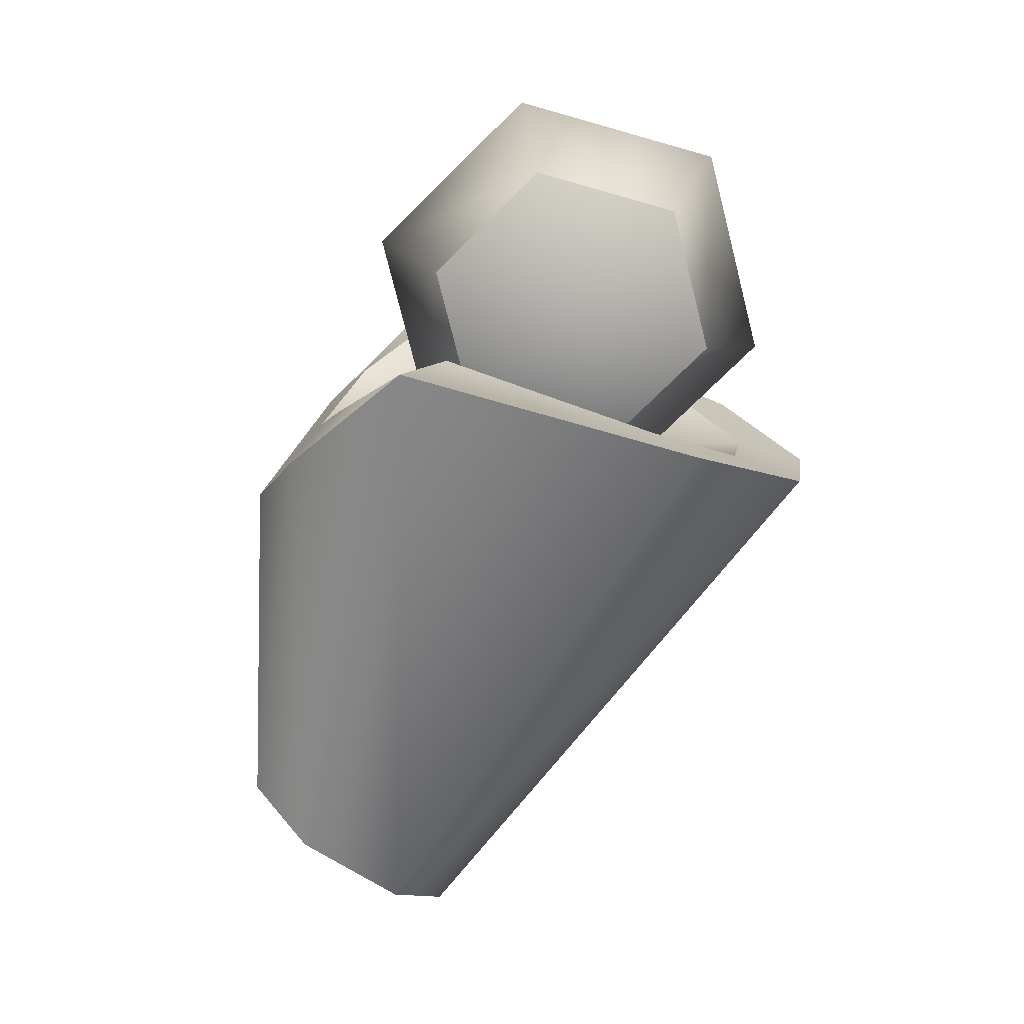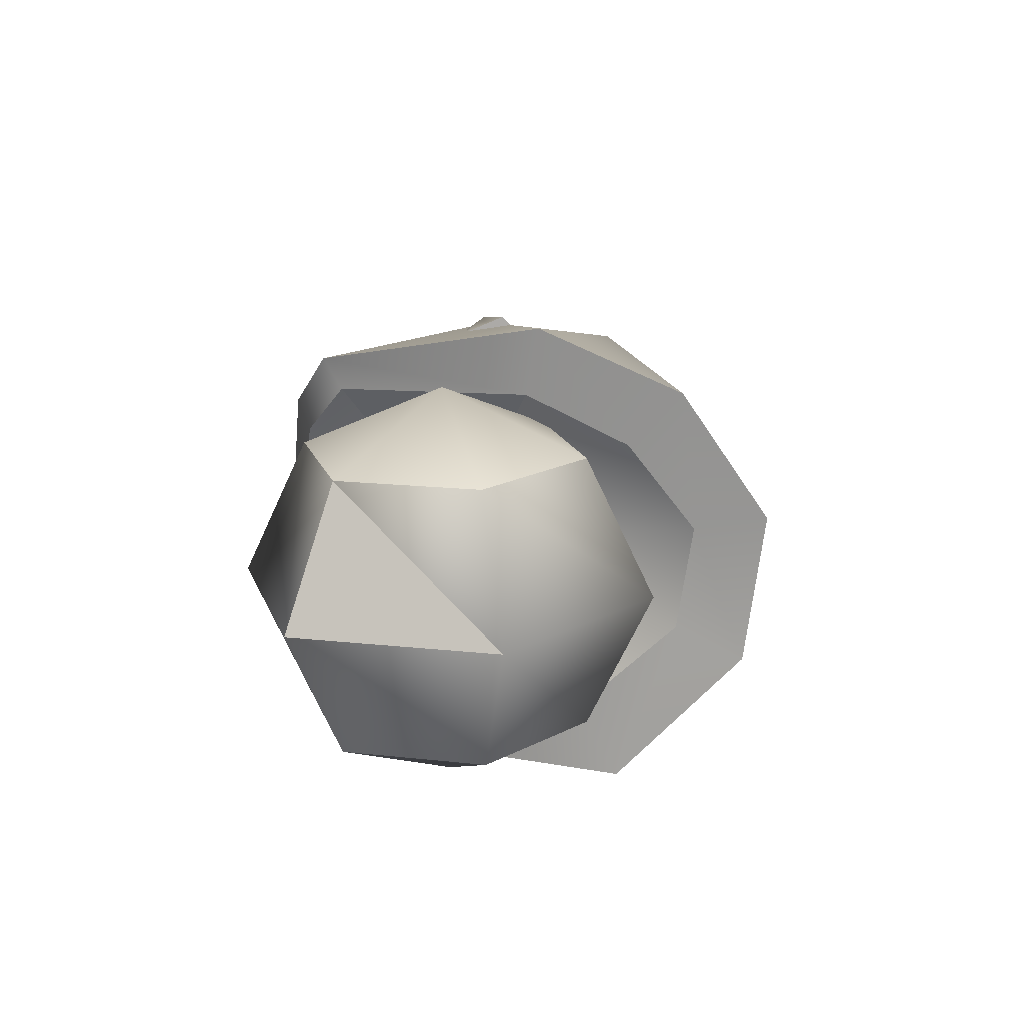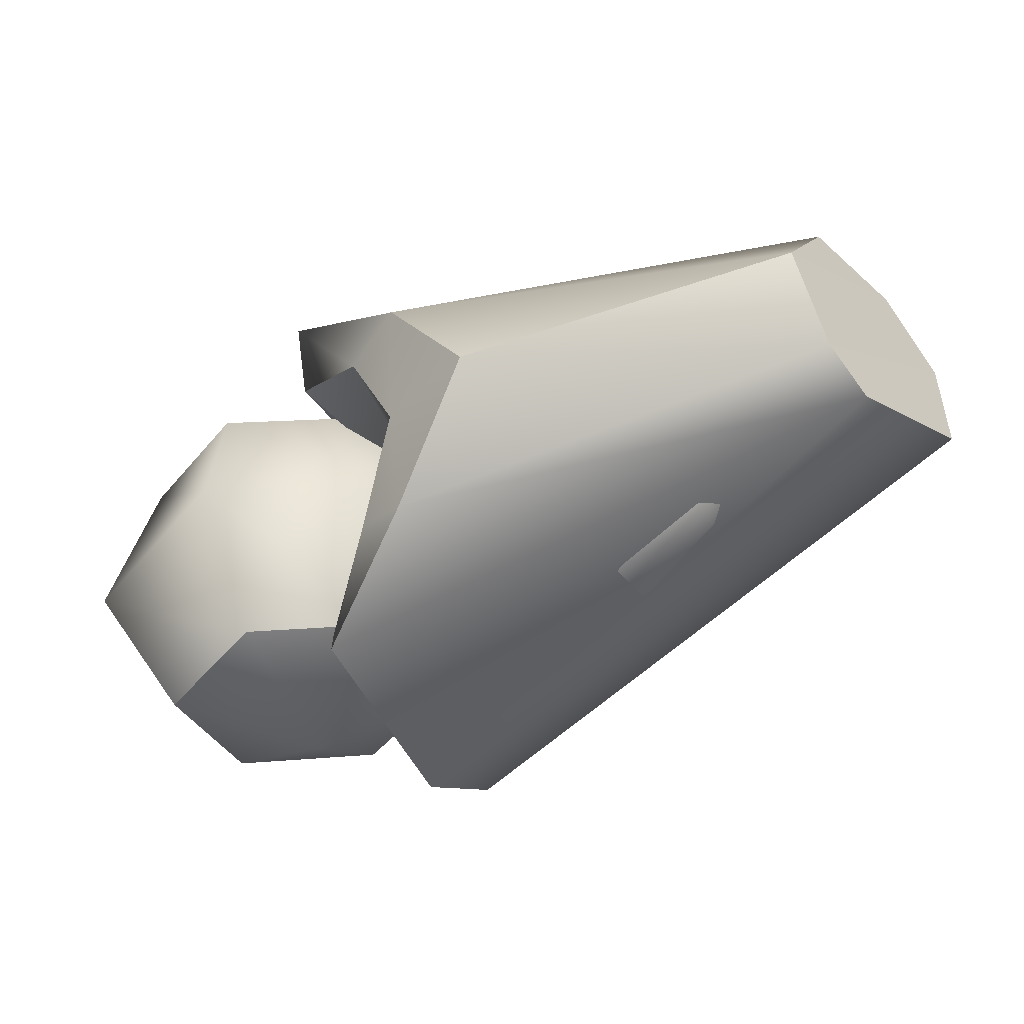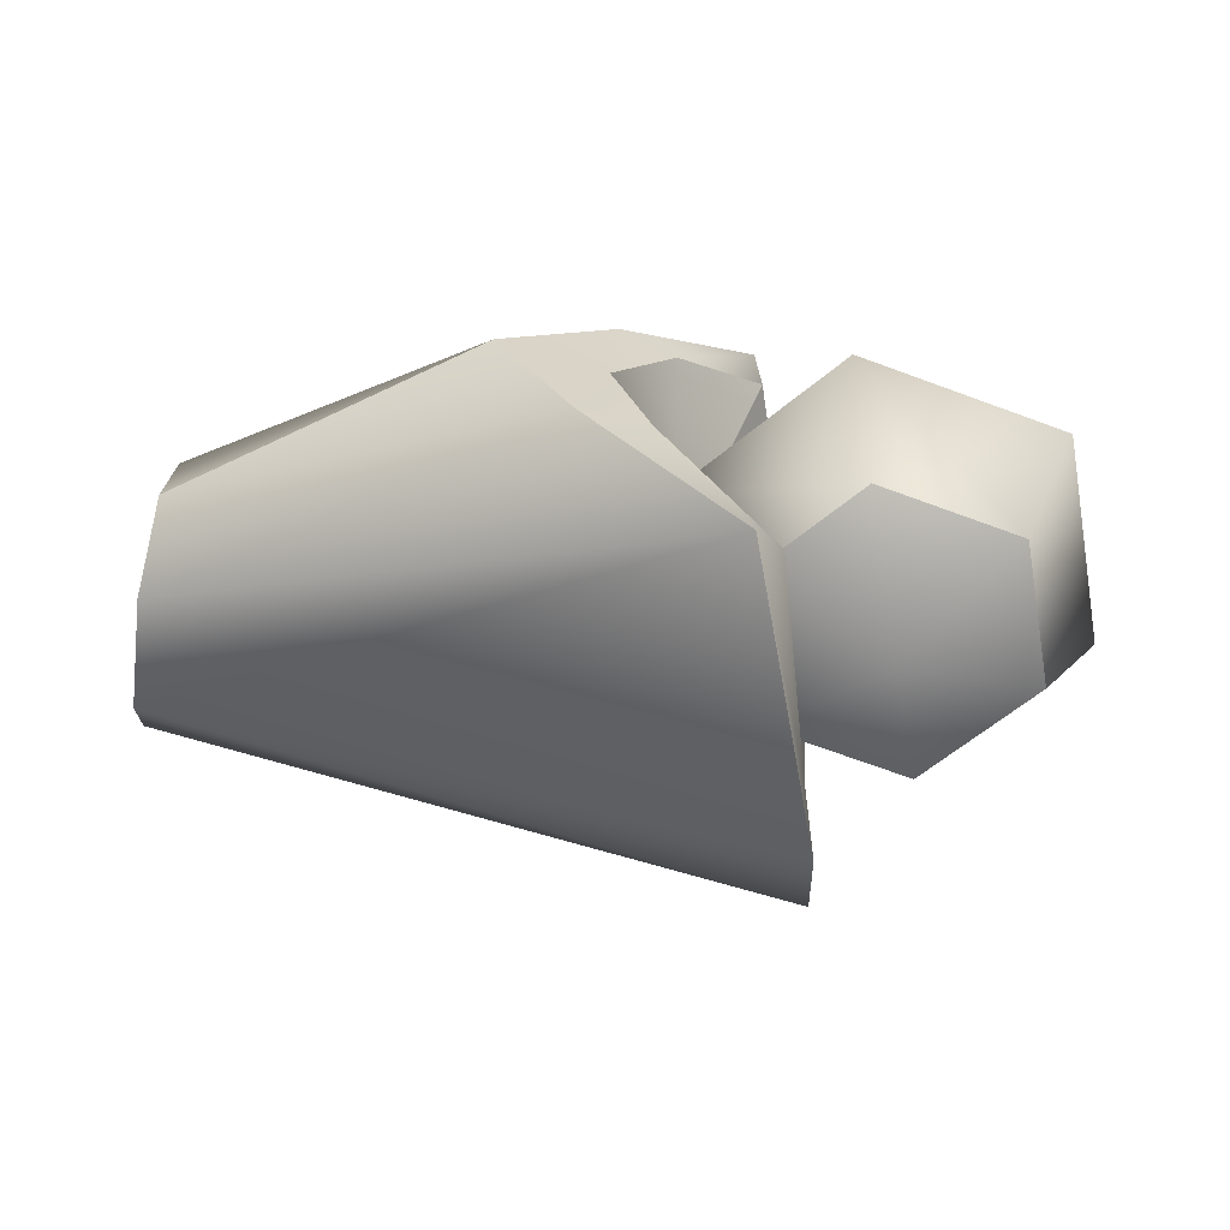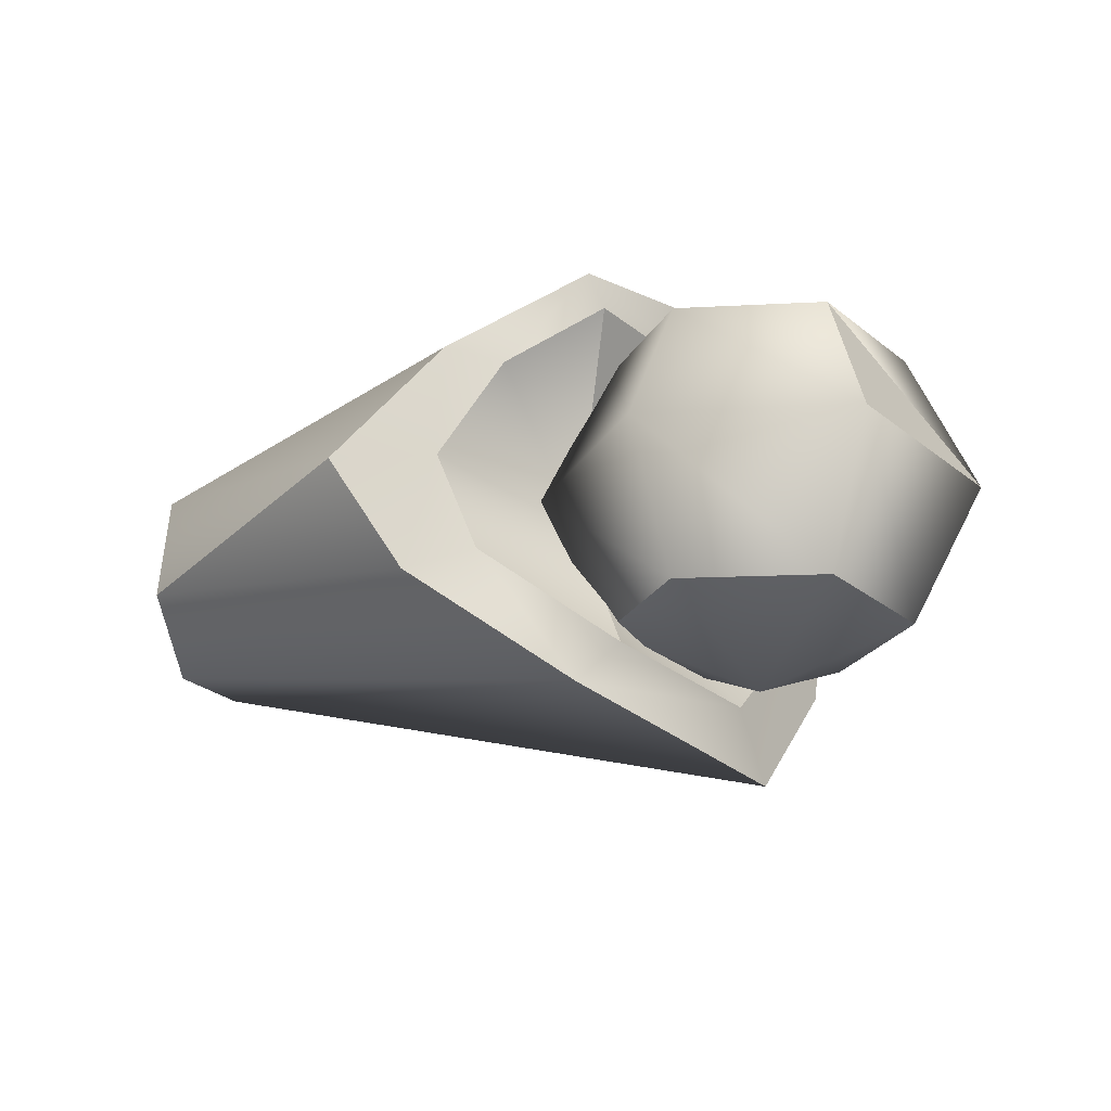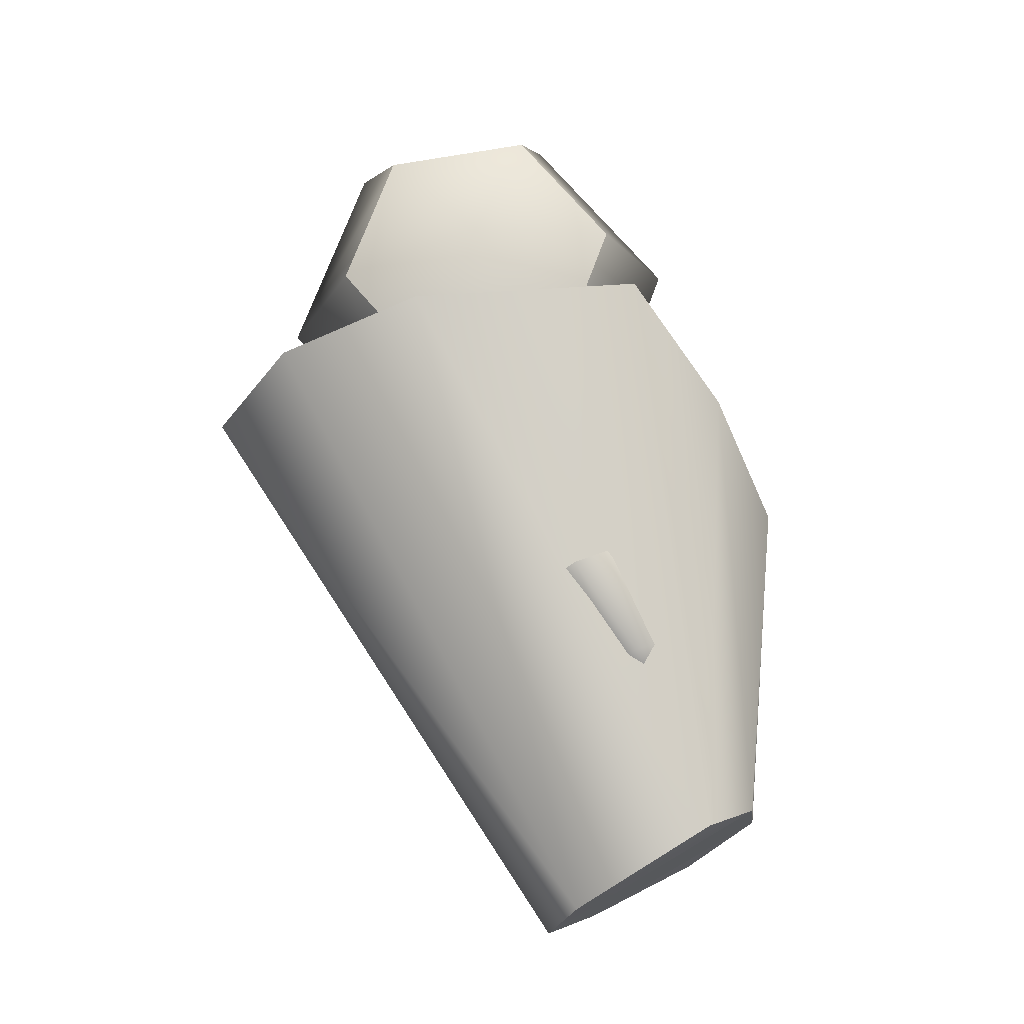
<metadata>
{"format":"obj","ext":"obj","renderer":"f3d","projection":"perspective","resolution":1024,"background":"white","views":[{"elev":-79.1,"azim":97.8,"up":"+Y"},{"elev":15.1,"azim":127.5,"up":"+Y"},{"elev":51.8,"azim":169.5,"up":"+Z"},{"elev":-65.1,"azim":33.5,"up":"+Y"},{"elev":-24.6,"azim":61.3,"up":"+Y"},{"elev":72.9,"azim":-76.5,"up":"+Y"}]}
</metadata>
<code>
o buzzlightyRightForearm_buzzlighty.001
v -0.3635 0.6214 0.04417
v -0.3583 0.6179 0.05044
v -0.3665 0.6164 0.04034
v -0.33 0.5823 0.03049
v -0.32 0.616 0.004651
v -0.3043 0.6155 0.03893
v -0.3983 0.5816 0.09116
v -0.4234 0.5718 0.06359
v -0.4083 0.5687 0.08089
v -0.3665 0.6164 0.04034
v -0.3791 0.6126 0.05667
v -0.3635 0.6214 0.04417
v -0.3769 0.618 0.05967
v -0.3583 0.6179 0.05044
v -0.3805 0.6123 0.06397
v -0.3734 0.6139 0.0643
v -0.3293 0.6067 -0.01349
v -0.32 0.616 0.004651
v -0.33 0.5823 0.03049
v -0.3377 0.5897 -0.0238
v -0.3368 0.5689 -0.02056
v -0.3265 0.5504 -0.003306
v -0.3068 0.5494 0.0349
v -0.3072 0.5403 0.04381
v -0.3246 0.5632 0.06996
v -0.4083 0.5687 0.08089
v -0.4234 0.5718 0.06359
v -0.3983 0.5816 0.09116
v -0.3344 0.5871 0.08097
v -0.3305 0.5369 -0.01096
v -0.3427 0.563 -0.03269
v -0.4305 0.5858 0.05536
v -0.3438 0.5927 -0.03678
v -0.4268 0.6062 0.05973
v -0.3332 0.6177 -0.02338
v -0.3197 0.6296 0.001341
v -0.4058 0.6103 0.08107
v -0.3033 0.6214 0.04282
v -0.3191 0.6074 0.06491
v -0.3998 0.6034 0.08898
v -0.3344 0.5871 0.08097
v -0.3983 0.5816 0.09116
v -0.3293 0.6067 -0.01349
v -0.3377 0.5897 -0.0238
v -0.3332 0.6177 -0.02338
v -0.3197 0.6296 0.001341
v -0.3438 0.5927 -0.03678
v -0.32 0.616 0.004651
v -0.3427 0.563 -0.03269
v -0.3033 0.6214 0.04282
v -0.3368 0.5689 -0.02056
v -0.3043 0.6155 0.03893
v -0.3305 0.5369 -0.01096
v -0.3126 0.6034 0.05575
v -0.3265 0.5504 -0.003306
v -0.3191 0.6074 0.06491
v -0.3072 0.5403 0.04381
v -0.3208 0.5856 0.06518
v -0.3068 0.5494 0.0349
v -0.3344 0.5871 0.08097
v -0.3161 0.5661 0.05919
v -0.3246 0.5632 0.06996
v -0.4305 0.5858 0.05536
v -0.4234 0.5718 0.06359
v -0.3998 0.6034 0.08898
v -0.3983 0.5816 0.09116
v -0.4058 0.6103 0.08107
v -0.4268 0.6062 0.05973
v -0.3998 0.6034 0.08898
v -0.4305 0.5858 0.05536
v -0.3208 0.5856 0.06518
v -0.33 0.5823 0.03049
v -0.3126 0.6034 0.05575
v -0.3161 0.5661 0.05919
v -0.3043 0.6155 0.03893
v -0.3068 0.5494 0.0349
v -0.2879 0.6082 0.03406
v -0.2713 0.6074 0.01162
v -0.2986 0.6207 0.008307
v -0.3156 0.6092 0.03091
v -0.2824 0.6074 -0.01397
v -0.3267 0.6092 0.005312
v -0.3102 0.6084 -0.01713
v -0.3174 0.5559 0.0316
v -0.3286 0.556 0.006002
v -0.3013 0.5427 0.009317
v -0.2897 0.555 0.03475
v -0.312 0.5551 -0.01644
v -0.2731 0.5542 0.01231
v -0.2843 0.5542 -0.01328
v -0.2731 0.5542 0.01231
v -0.2843 0.5542 -0.01328
v -0.2594 0.5803 0.01343
v -0.2836 0.5816 0.04629
v -0.2757 0.5804 -0.02405
v -0.2897 0.555 0.03475
v -0.2879 0.6082 0.03406
v -0.312 0.5551 -0.01644
v -0.3242 0.583 0.04167
v -0.2713 0.6074 0.01162
v -0.3163 0.5818 -0.02866
v -0.3174 0.5559 0.0316
v -0.3156 0.6092 0.03091
v -0.2824 0.6074 -0.01397
v -0.3405 0.583 0.004193
v -0.3286 0.556 0.006002
v -0.3102 0.6084 -0.01713
v -0.3286 0.556 0.006002
v -0.3267 0.6092 0.005312
v -0.3405 0.583 0.004193
v -0.3267 0.6092 0.005312
v -0.2594 0.5803 0.01343
v -0.2757 0.5804 -0.02405
v -0.2713 0.6074 0.01162
f 1 2 3
f 4 5 6
f 7 8 9
f 10 11 12
f 12 11 13
f 13 14 12
f 15 13 11
f 16 14 13
f 15 16 13
f 17 18 19
f 19 20 17
f 20 19 21
f 19 22 21
f 19 23 22
f 24 25 26
f 26 27 24
f 26 25 28
f 25 29 28
f 24 27 30
f 27 31 30
f 32 31 27
f 31 32 33
f 32 34 33
f 33 34 35
f 35 34 36
f 36 34 37
f 38 36 37
f 38 37 39
f 39 37 40
f 39 40 41
f 41 40 42
f 43 44 45
f 45 46 43
f 45 44 47
f 43 46 48
f 44 49 47
f 50 48 46
f 51 49 44
f 52 48 50
f 49 51 53
f 50 54 52
f 53 51 55
f 56 54 50
f 55 57 53
f 54 56 58
f 59 57 55
f 58 56 60
f 61 57 59
f 60 62 58
f 58 62 61
f 62 57 61
f 63 64 65
f 65 64 66
f 67 68 69
f 69 68 70
f 71 72 73
f 72 71 74
f 72 75 73
f 74 76 72
f 77 78 79
f 80 77 79
f 78 81 79
f 82 80 79
f 81 83 79
f 83 82 79
f 84 85 86
f 87 84 86
f 85 88 86
f 89 87 86
f 88 90 86
f 90 89 86
f 91 92 93
f 94 91 93
f 93 92 95
f 96 91 94
f 94 93 97
f 92 98 95
f 99 96 94
f 97 93 100
f 95 98 101
f 102 96 99
f 103 94 97
f 100 95 104
f 95 101 104
f 105 102 99
f 99 94 103
f 98 106 101
f 104 101 107
f 108 102 105
f 109 99 103
f 101 106 110
f 101 110 107
f 105 99 109
f 107 110 111
f 112 113 114

</code>
